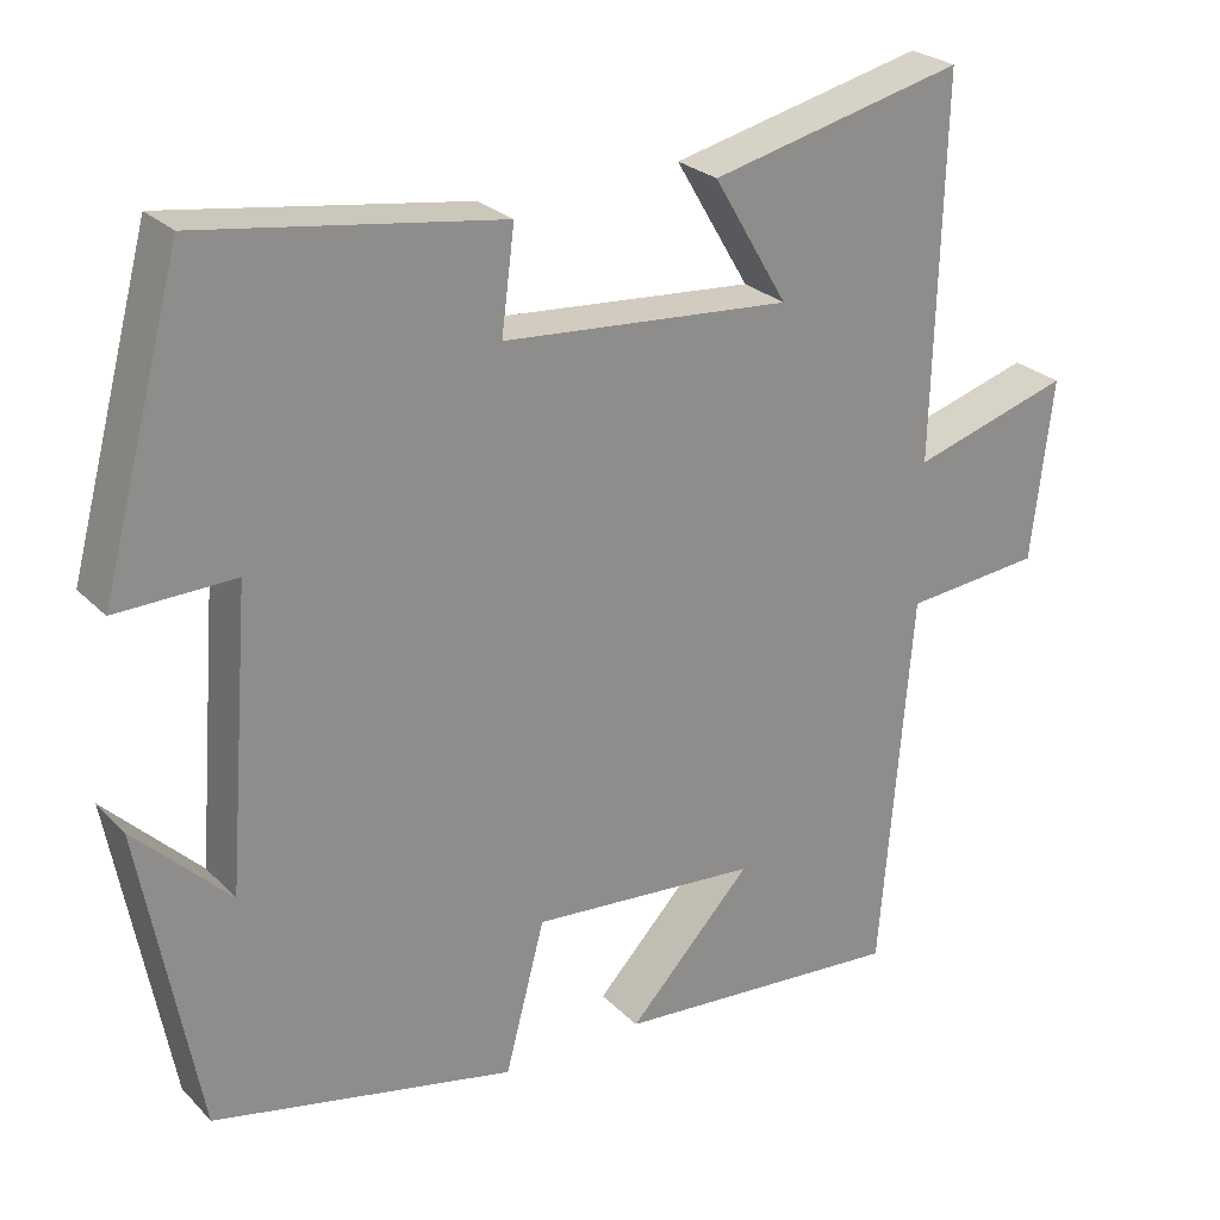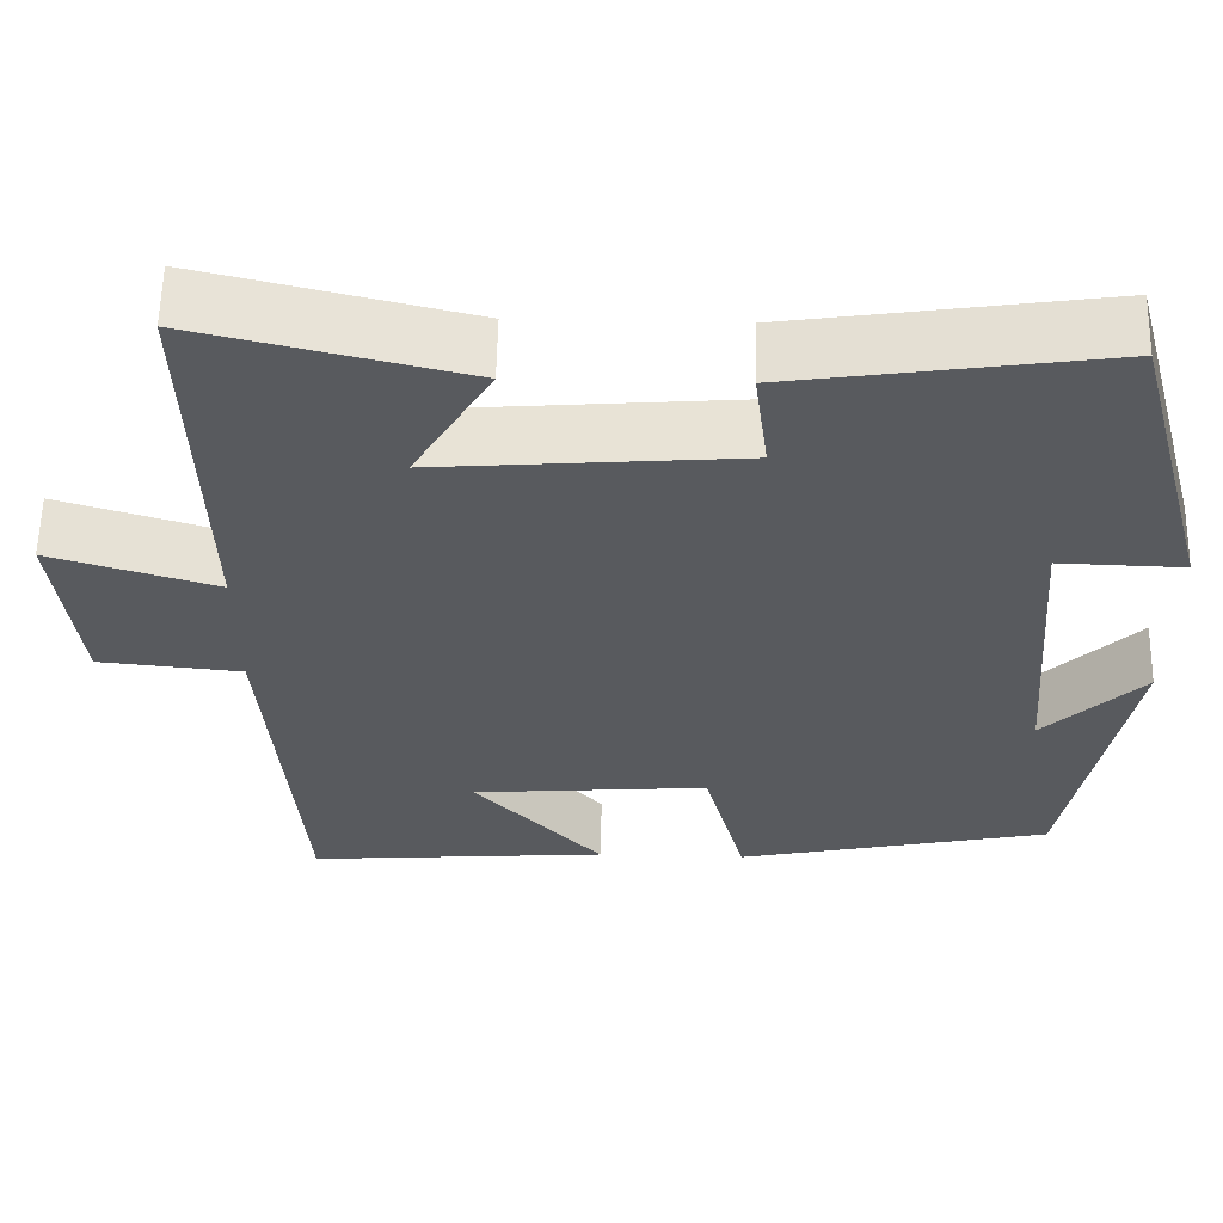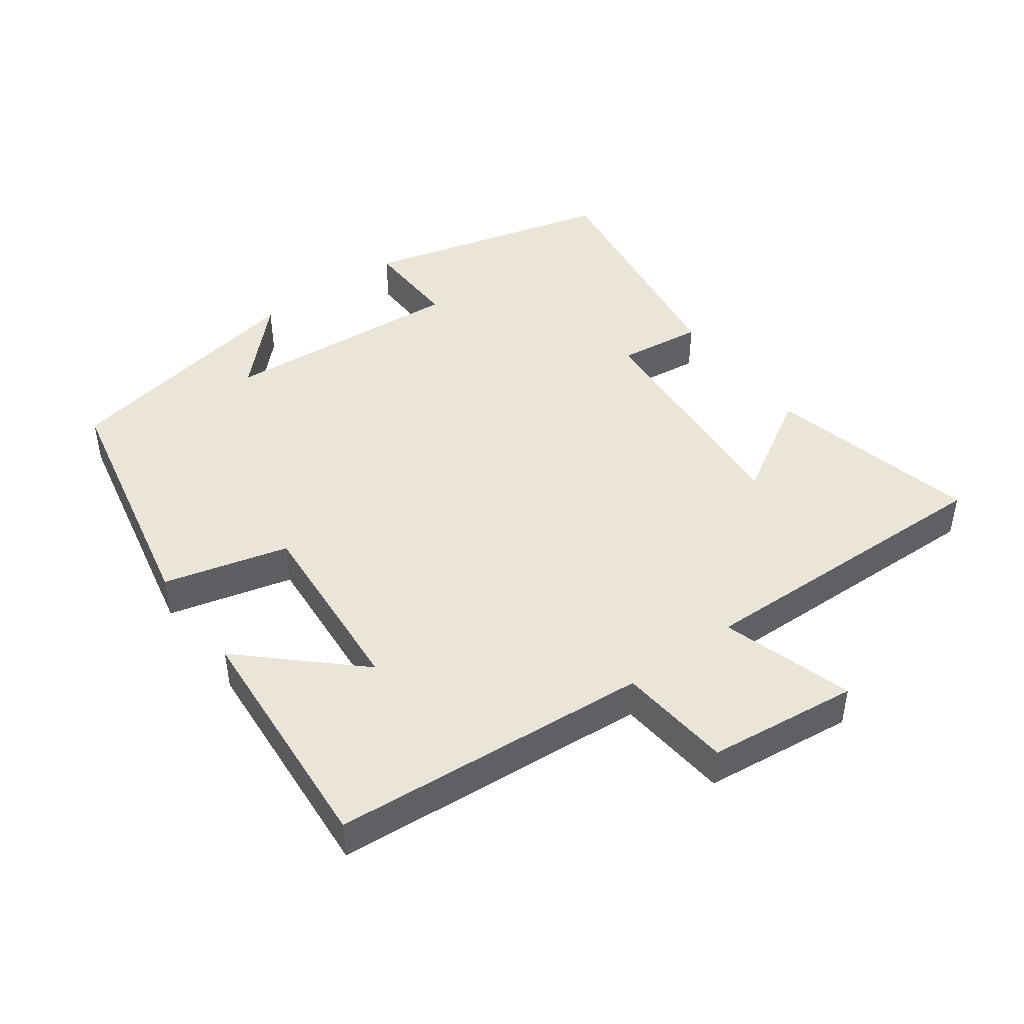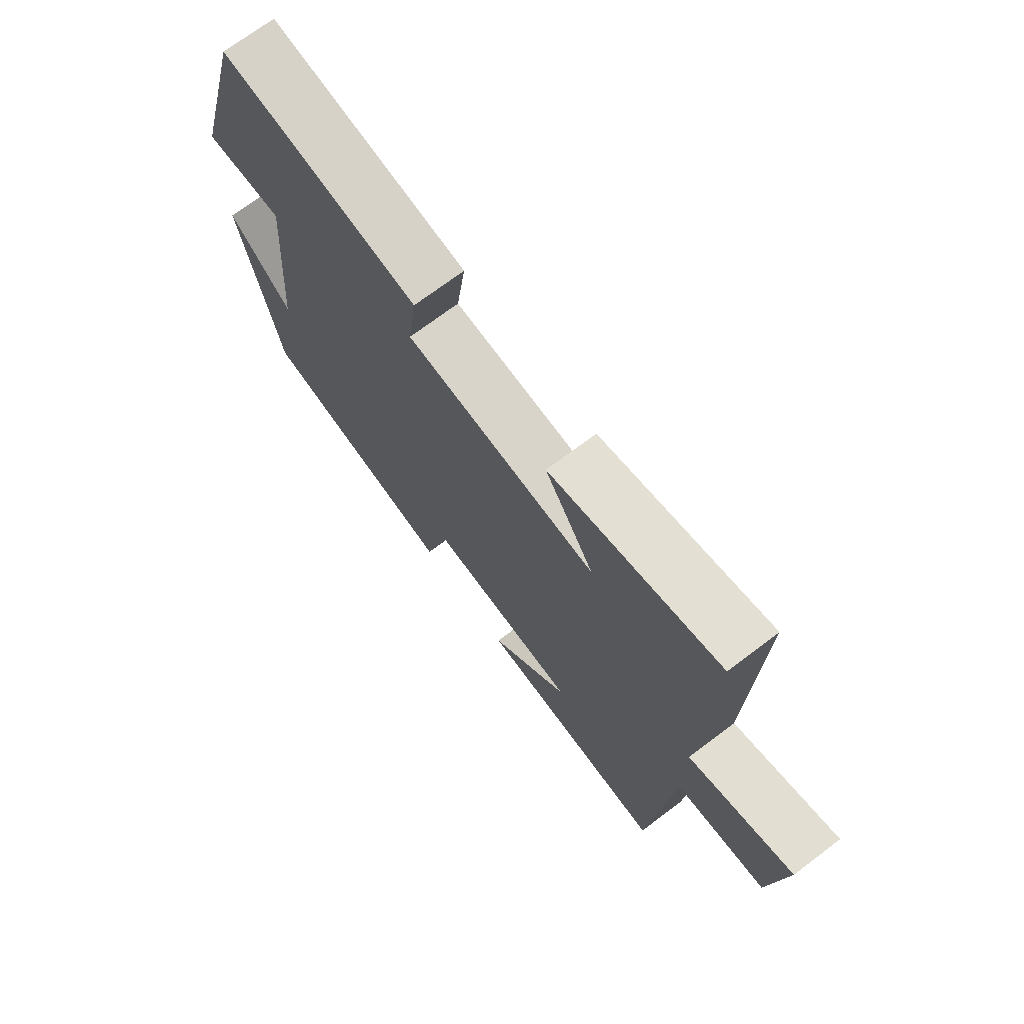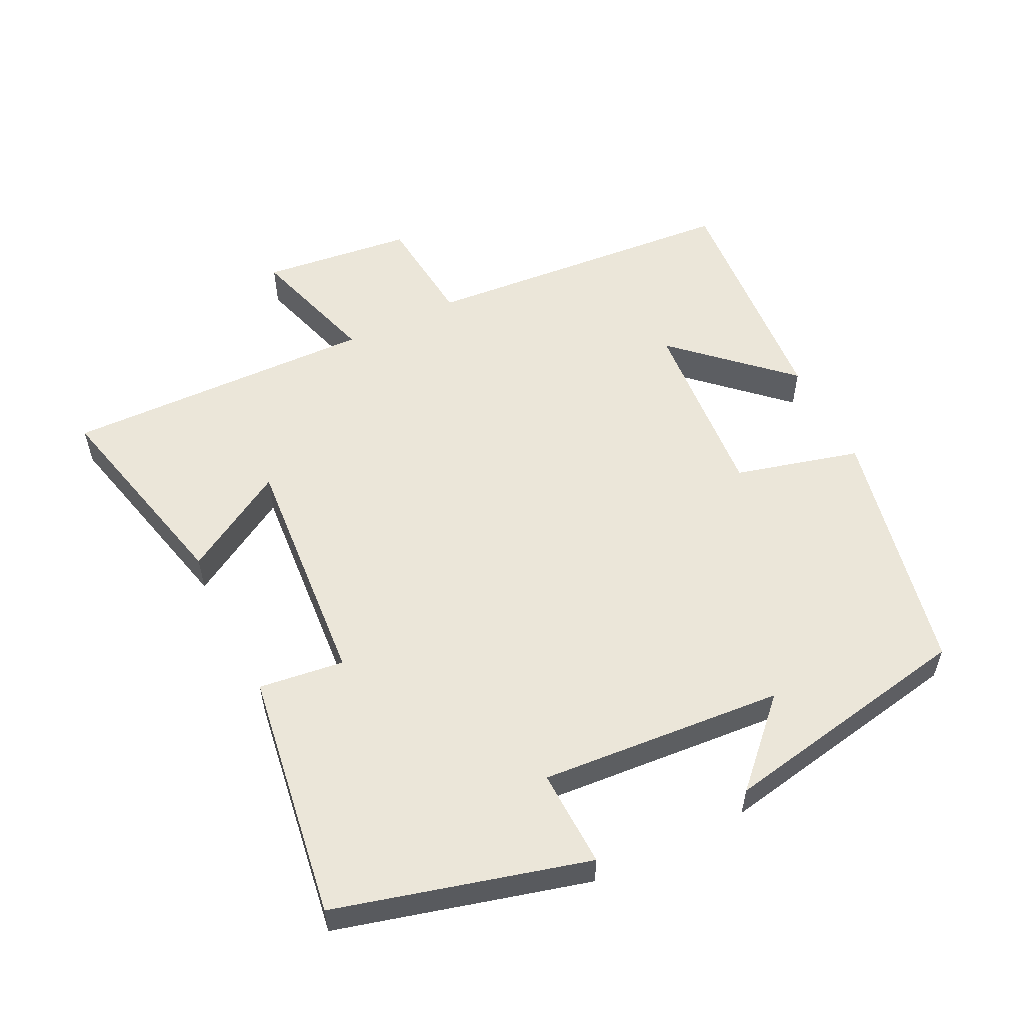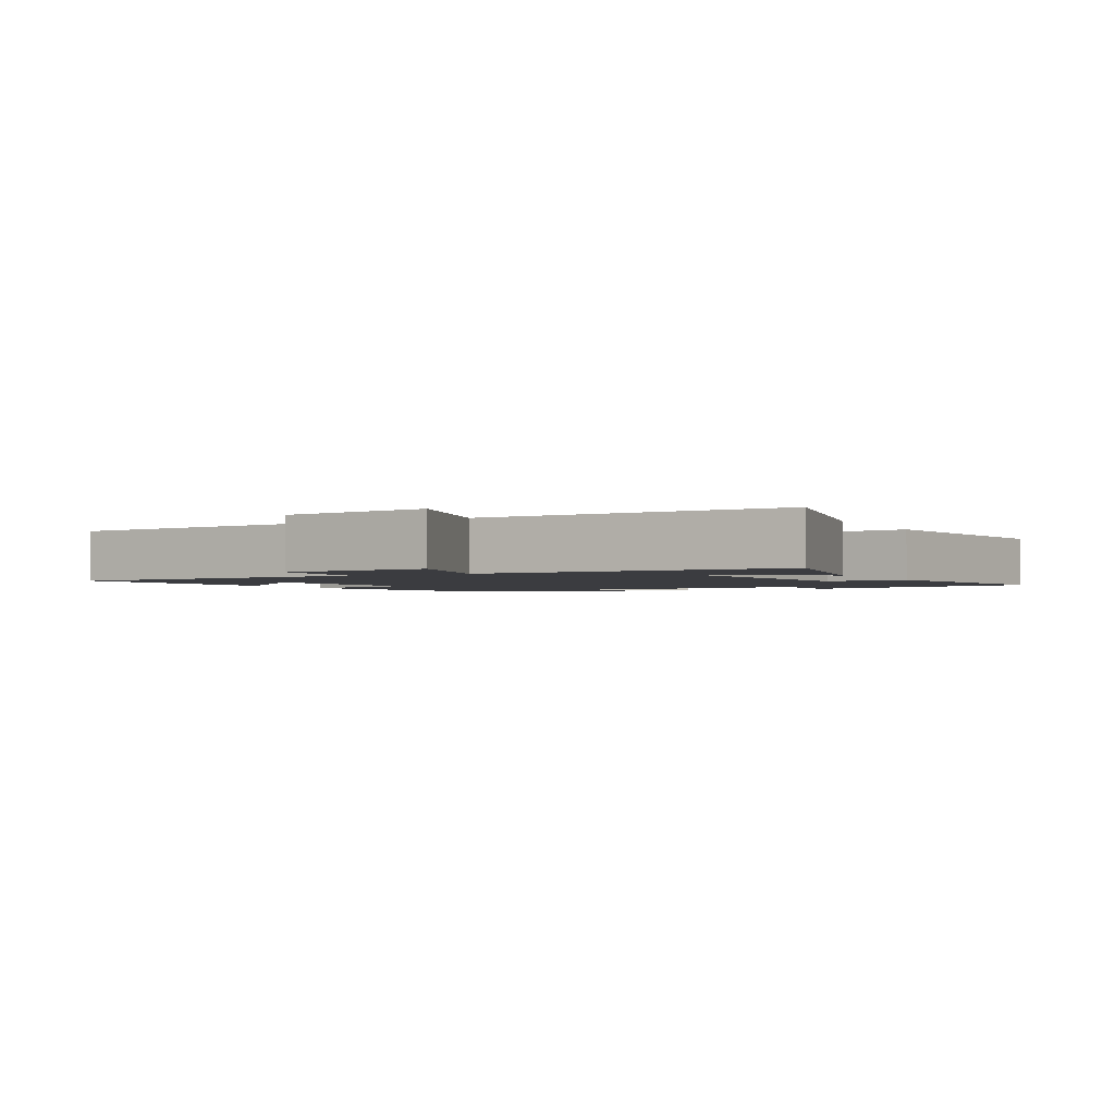
<metadata>
{"format":"obj","ext":"obj","renderer":"f3d","projection":"perspective","resolution":1024,"background":"white","views":[{"elev":25.8,"azim":146.7,"up":"+Z"},{"elev":58.9,"azim":1.2,"up":"+Z"},{"elev":45.4,"azim":-126.4,"up":"+Y"},{"elev":71.9,"azim":-127.0,"up":"+Z"},{"elev":55.2,"azim":63.6,"up":"+Y"},{"elev":-2.1,"azim":-61.5,"up":"+Y"}]}
</metadata>
<code>
v 0.431 0.07 -0.422
v 0.065 0.07 -0.5
v 0.017 0.07 -0.318
v -0.259 0.07 -0.34
v -0.109 0.07 -0.5
v -0.462 0.07 -0.527
v -0.5 0.07 -0.062
v -0.666 0.07 -0.046
v -0.692 0.07 0.174
v -0.5 0.07 0.116
v -0.512 0.07 0.573
v -0.204 0.07 0.5
v -0.294 0.07 0.348
v 0.056 0.07 0.376
v 0.04 0.07 0.5
v 0.402 0.07 0.554
v 0.5 0.07 0.189
v 0.357 0.07 0.193
v 0.385 0.07 -0.163
v 0.5 0.07 -0.049
v 0.431 0 -0.422
v 0.065 0 -0.5
v 0.017 0 -0.318
v -0.259 0 -0.34
v -0.109 0 -0.5
v -0.462 0 -0.527
v -0.5 0 -0.062
v -0.666 0 -0.046
v -0.692 0 0.174
v -0.5 0 0.116
v -0.512 0 0.573
v -0.204 0 0.5
v -0.294 0 0.348
v 0.056 0 0.376
v 0.04 0 0.5
v 0.402 0 0.554
v 0.5 0 0.189
v 0.357 0 0.193
v 0.385 0 -0.163
v 0.5 0 -0.049
f 19 20 1 2
f 18 19 2 3
f 15 16 17 18
f 14 15 18
f 13 14 18 3
f 10 11 12 13
f 10 13 3 4
f 7 8 9 10
f 7 10 4
f 6 7 4
f 4 5 6
f 22 21 40 39
f 23 22 39 38
f 38 37 36 35
f 38 35 34
f 23 38 34 33
f 33 32 31 30
f 24 23 33 30
f 30 29 28 27
f 24 30 27
f 24 27 26
f 26 25 24
f 1 21 22 2
f 2 22 23 3
f 3 23 24 4
f 4 24 25 5
f 5 25 26 6
f 6 26 27 7
f 7 27 28 8
f 8 28 29 9
f 9 29 30 10
f 10 30 31 11
f 11 31 32 12
f 12 32 33 13
f 13 33 34 14
f 14 34 35 15
f 15 35 36 16
f 16 36 37 17
f 17 37 38 18
f 18 38 39 19
f 19 39 40 20
f 20 40 21 1

</code>
